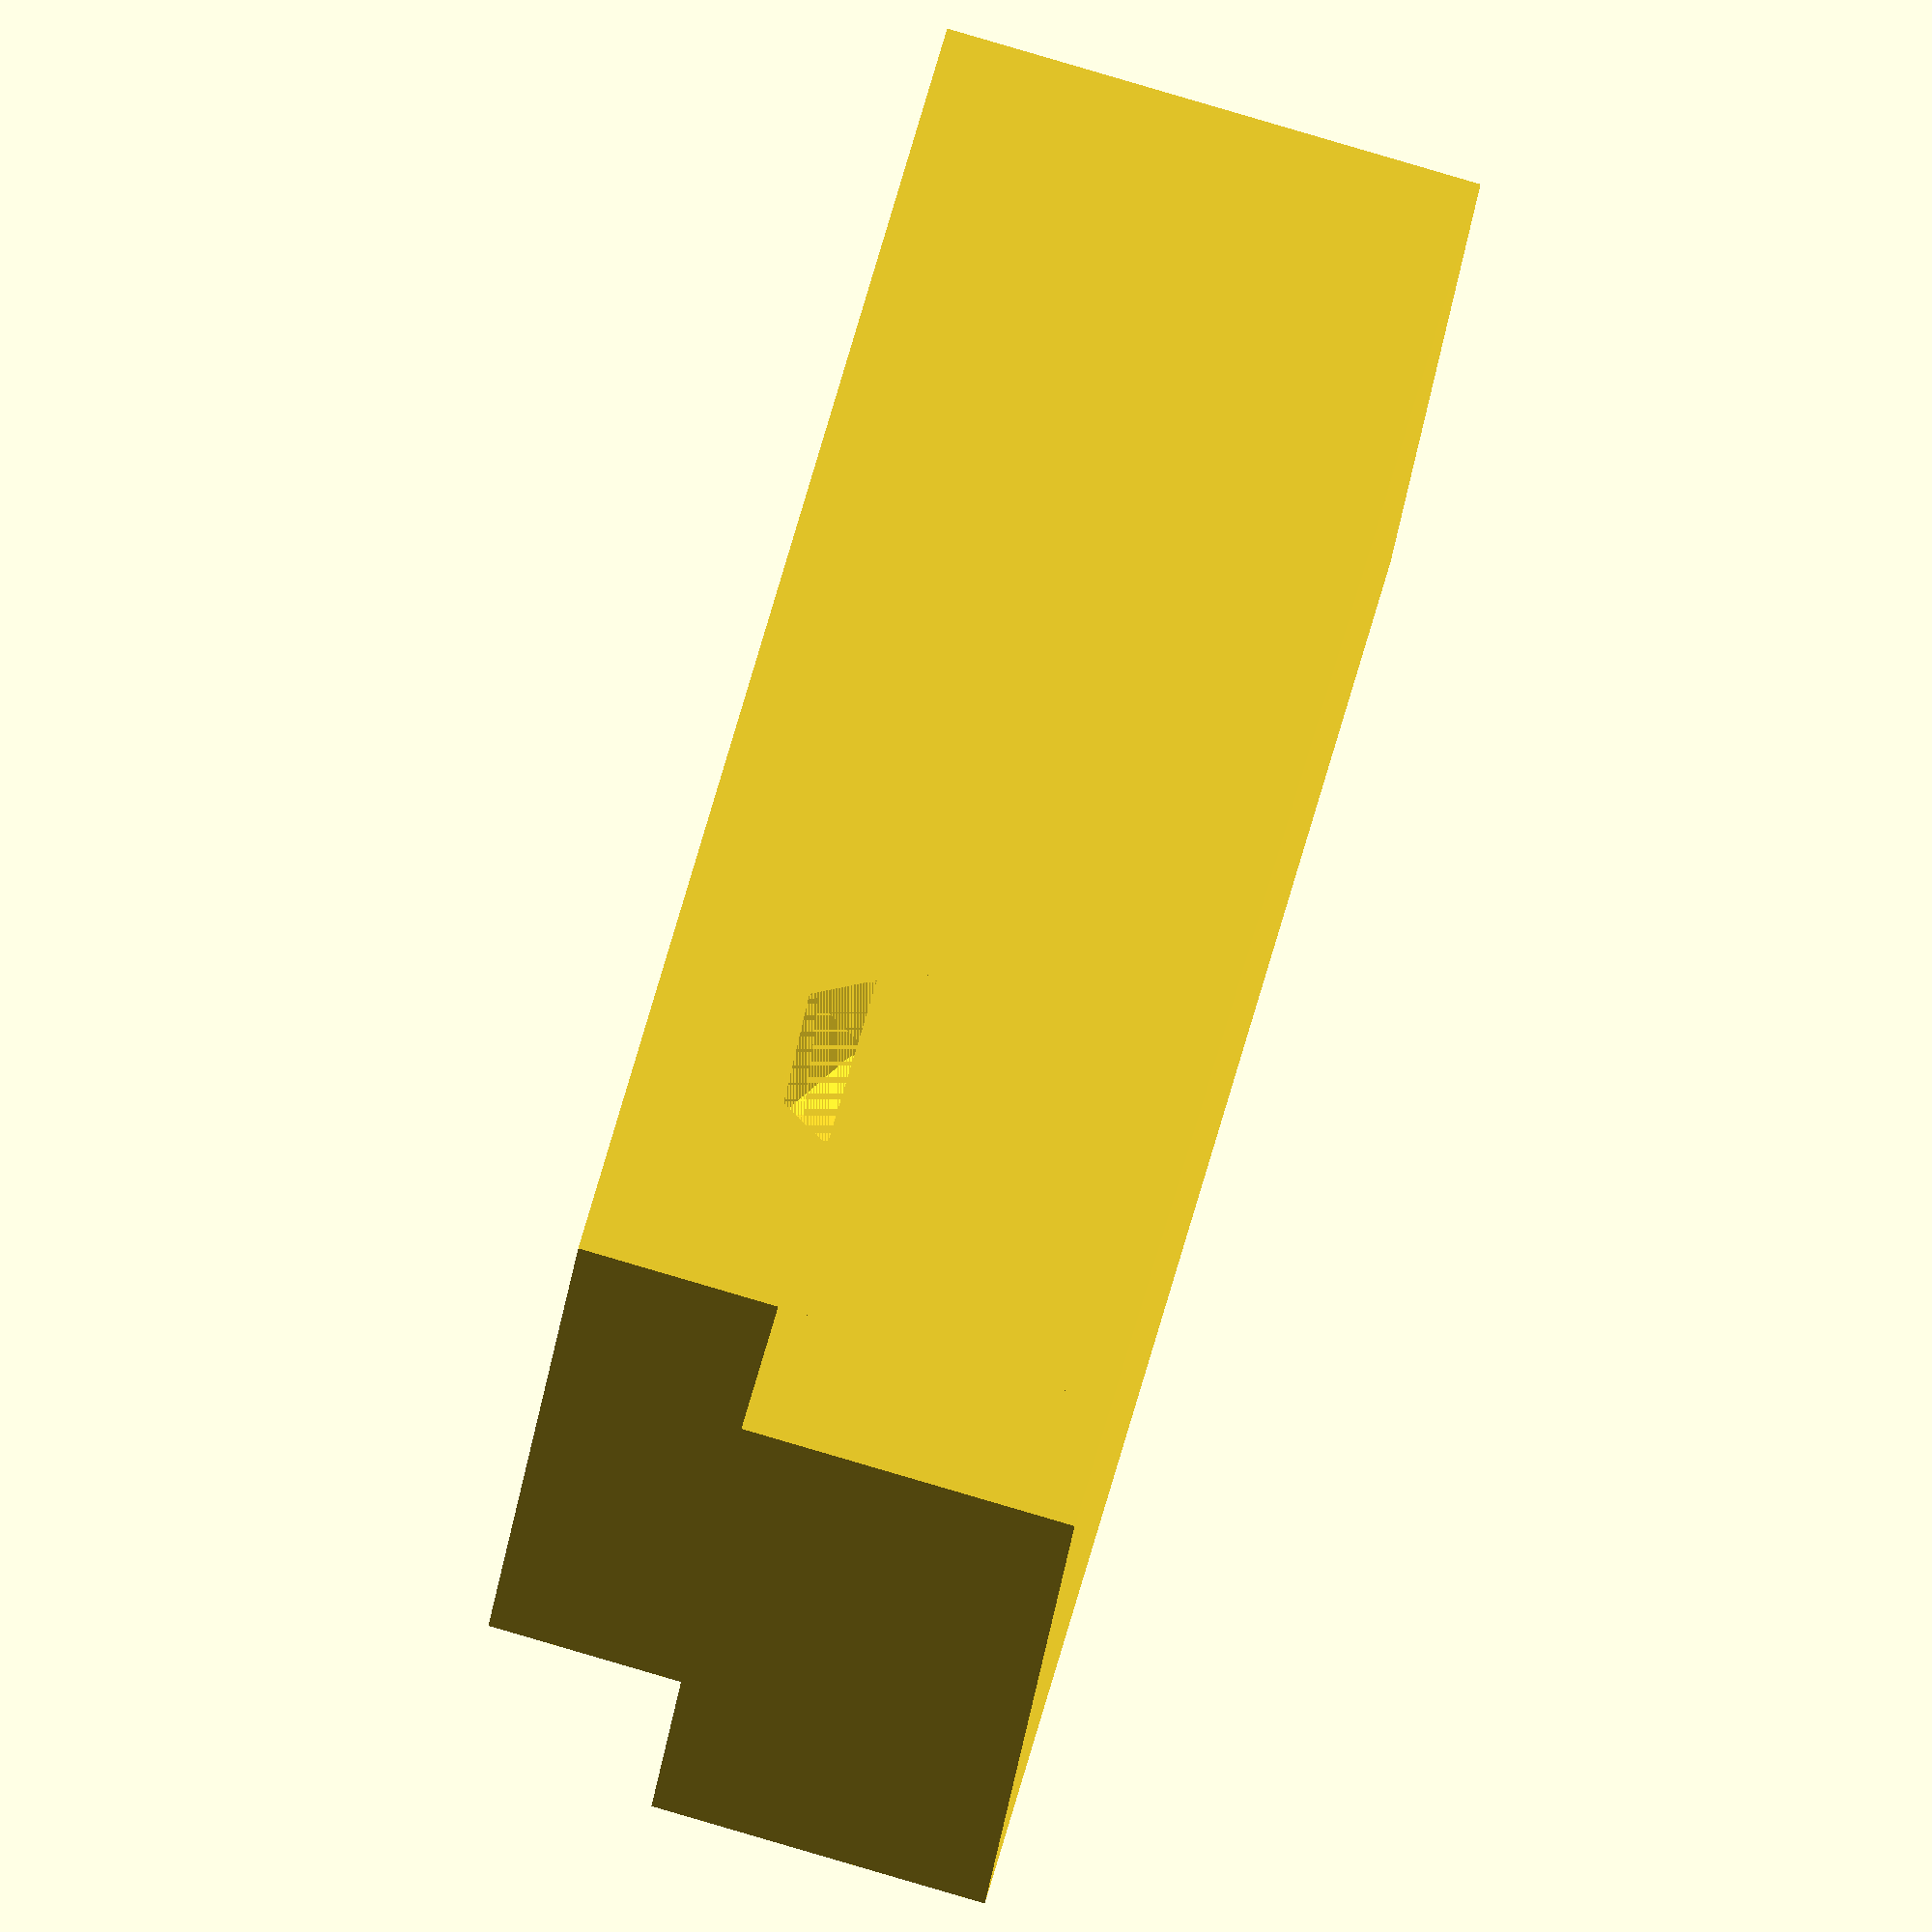
<openscad>
$fa = 1;
$fs = $preview ? 1 : 0.15;

// Female
difference() {
    union() {
        translate([-3.5, 0, 0]) cube([7, 2.5, 10]);
        translate([(3.5 + 0.5) / 2, 0.3, 2]) sphere(d = 1.5);
        translate([(3.5 + 0.5) / -2, 0.3, 2]) sphere(d = 1.5);
        translate([-3.5, 0, -1]) cube([7, 2.5, 1]);
    }
    dovetail_female(10);
}

// Male
difference() {
    translate([-3.5, -1.5, 0]) cube([7, 1.5, 10]);
    rotate([0, 90, 0]) translate([-2, 0.3, 1]) cylinder(h = 3.5 - 1, d = 1.7);
    rotate([0, -90, 0]) translate([2, 0.3, 1]) cylinder(h = 3.5 - 1, d = 1.7);
}
dovetail_male(10);

module dovetail_female(length) {
    // Note: this is supposed to be a hole
    head_height = 1;
    body_width = 2.4;
    body_height = 0.5;
    // Calculated variables
    head_width = body_width + 2 * (head_height + 0.15);
    height = head_height + body_height;

    linear_extrude(length)
    translate([0, height, 0])
    rotate(180)
    polygon([
        [head_width / 2, 0],
        [-head_width / 2, 0],
        [-body_width / 2, head_height],
        [-body_width / 2, height],
        [body_width / 2, height],
        [body_width / 2, head_height]
    ]);
}

module dovetail_male(length) {
    head_height = 0.9;
    body_width = 2;
    body_height = 0.8;
    // Calculated variables
    head_width = body_width + 2 * (head_height + 0.15);
    height = head_height + body_height;

    linear_extrude(length)
    polygon([
        [-body_width / 2, 0],
        [-body_width / 2, body_height],
        [-head_width / 2, height],
        [head_width / 2, height],
        [body_width / 2, body_height],
        [body_width / 2, 0],
    ]);
}

</openscad>
<views>
elev=294.4 azim=264.5 roll=195.4 proj=o view=wireframe
</views>
